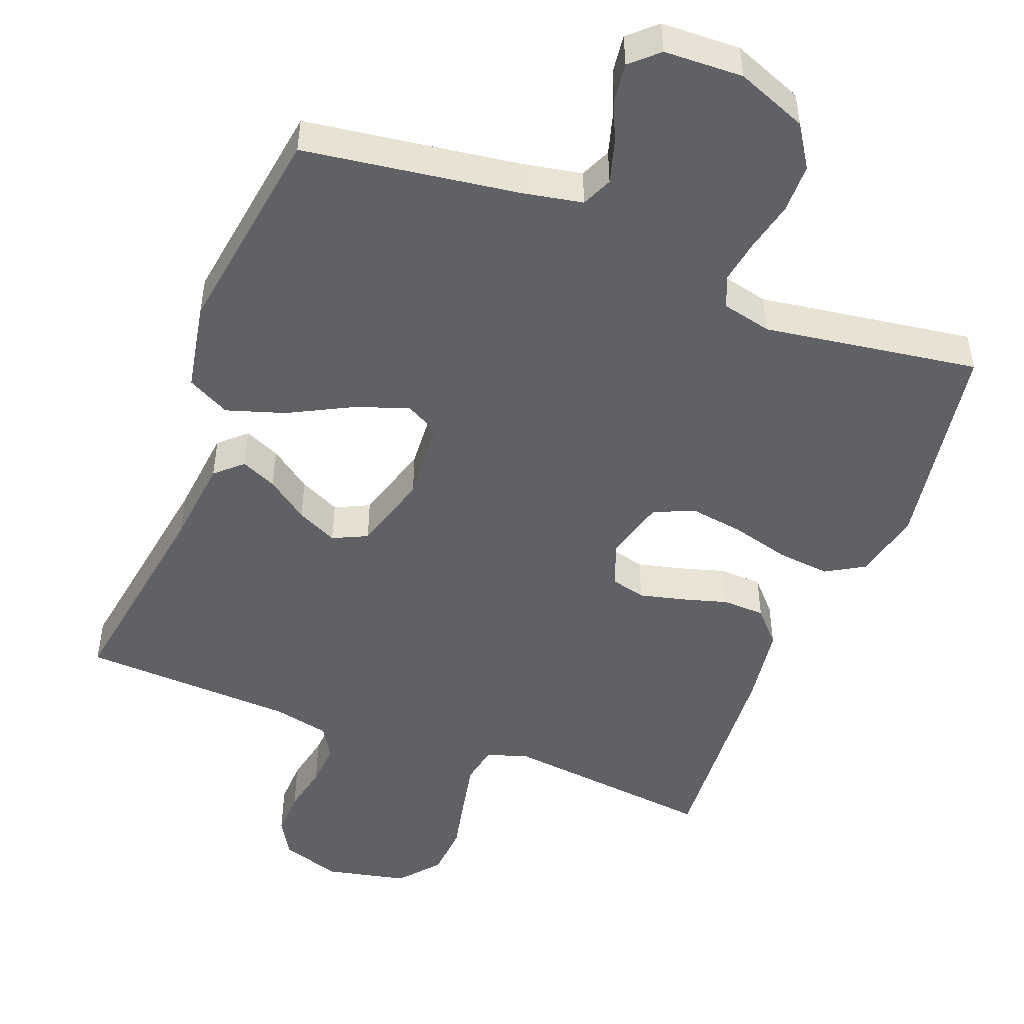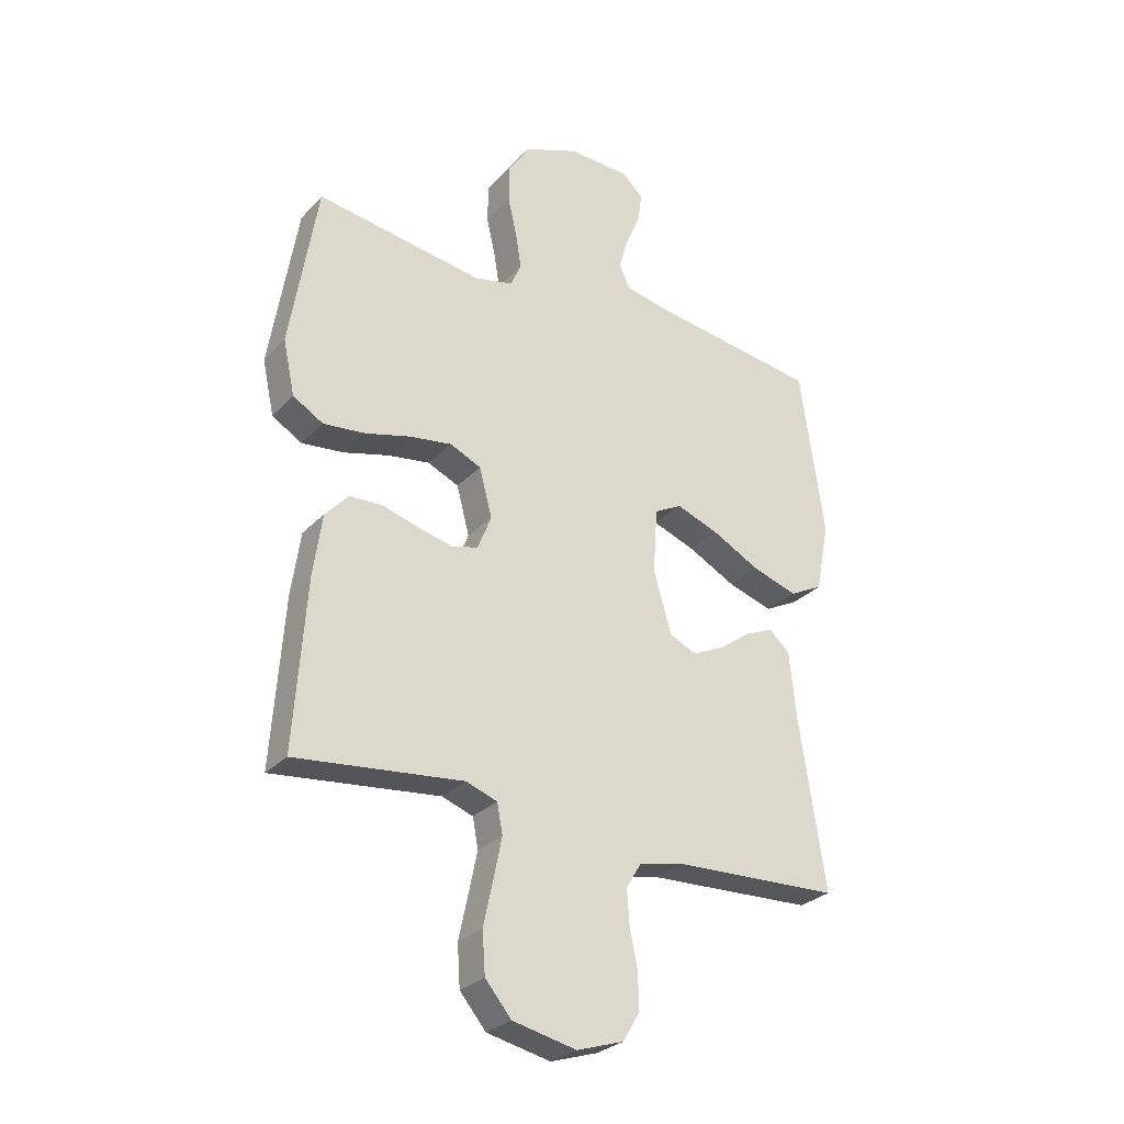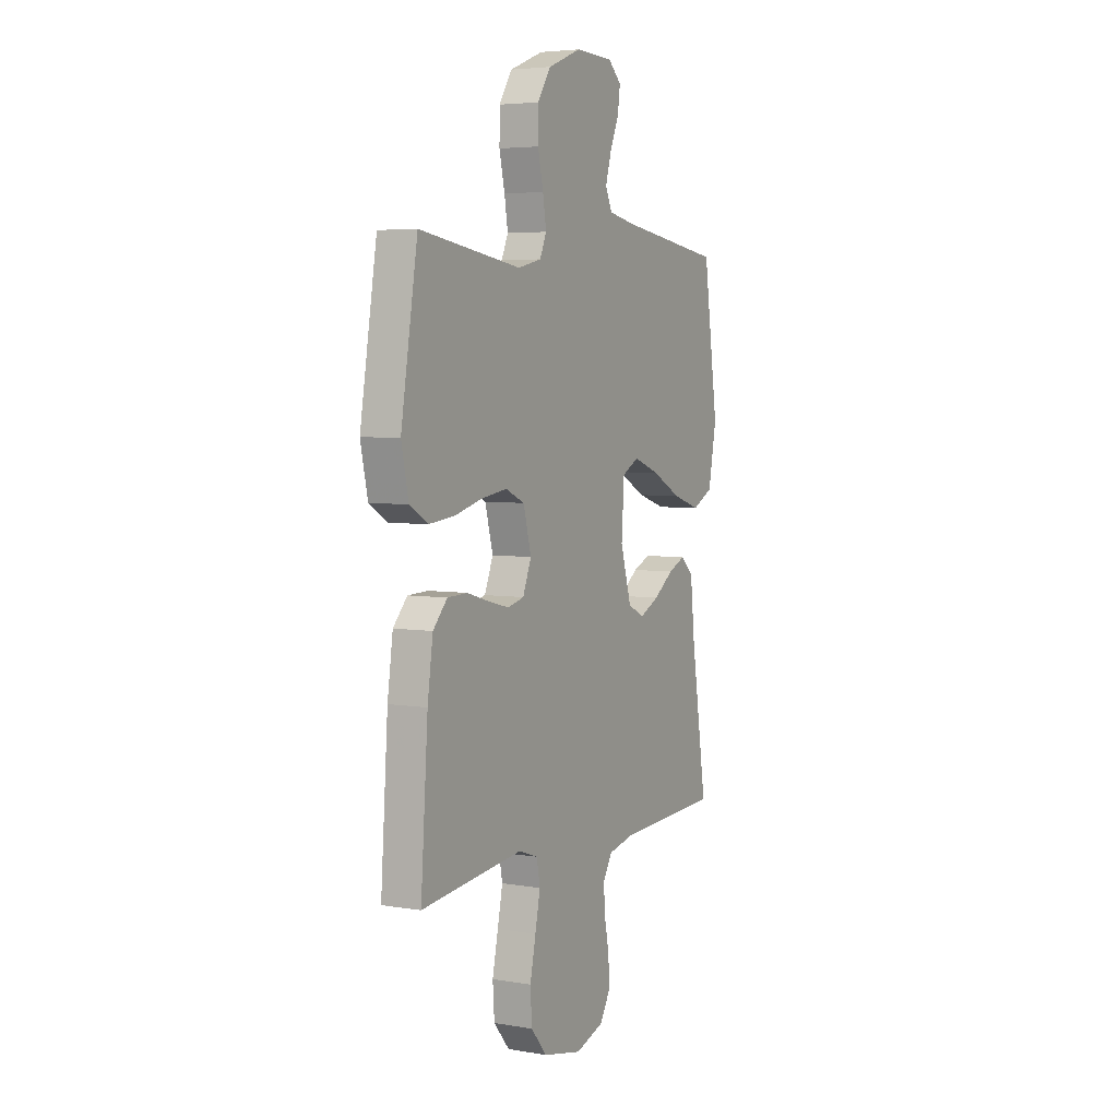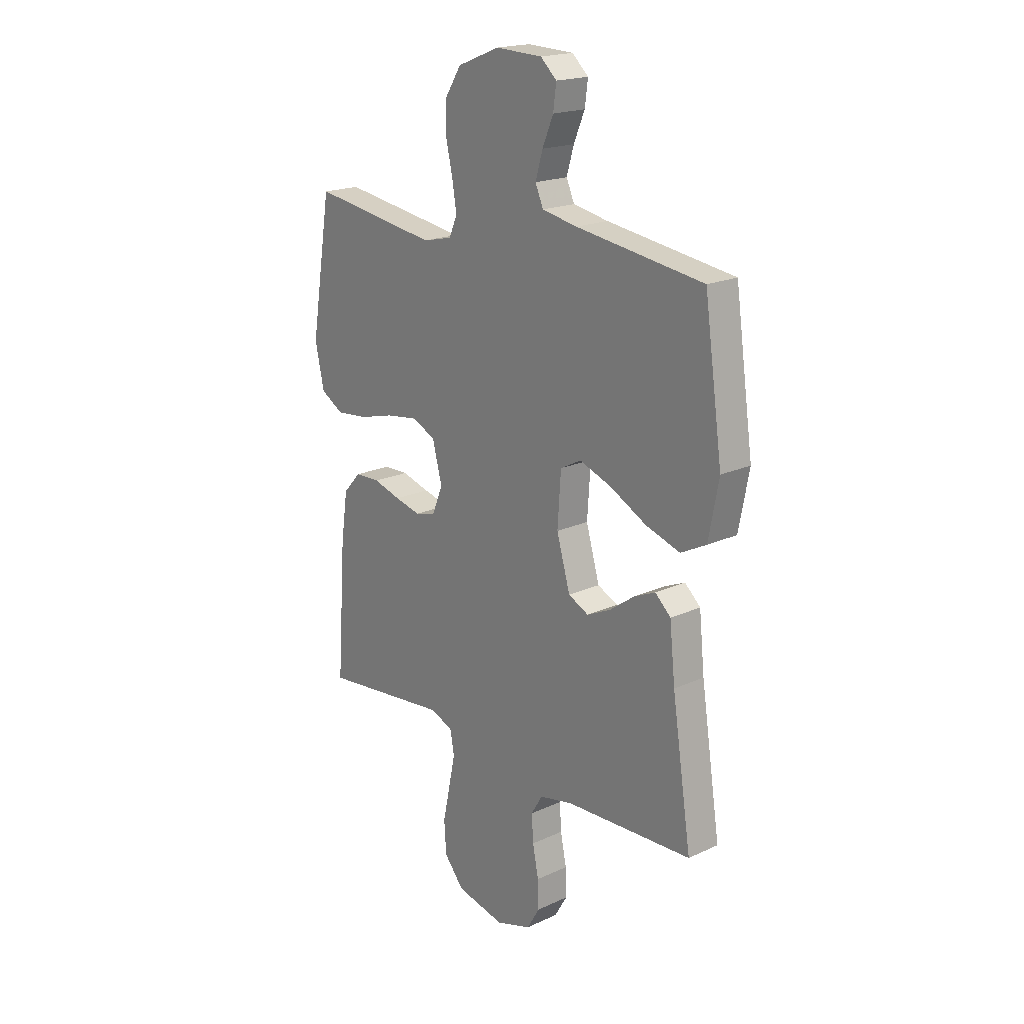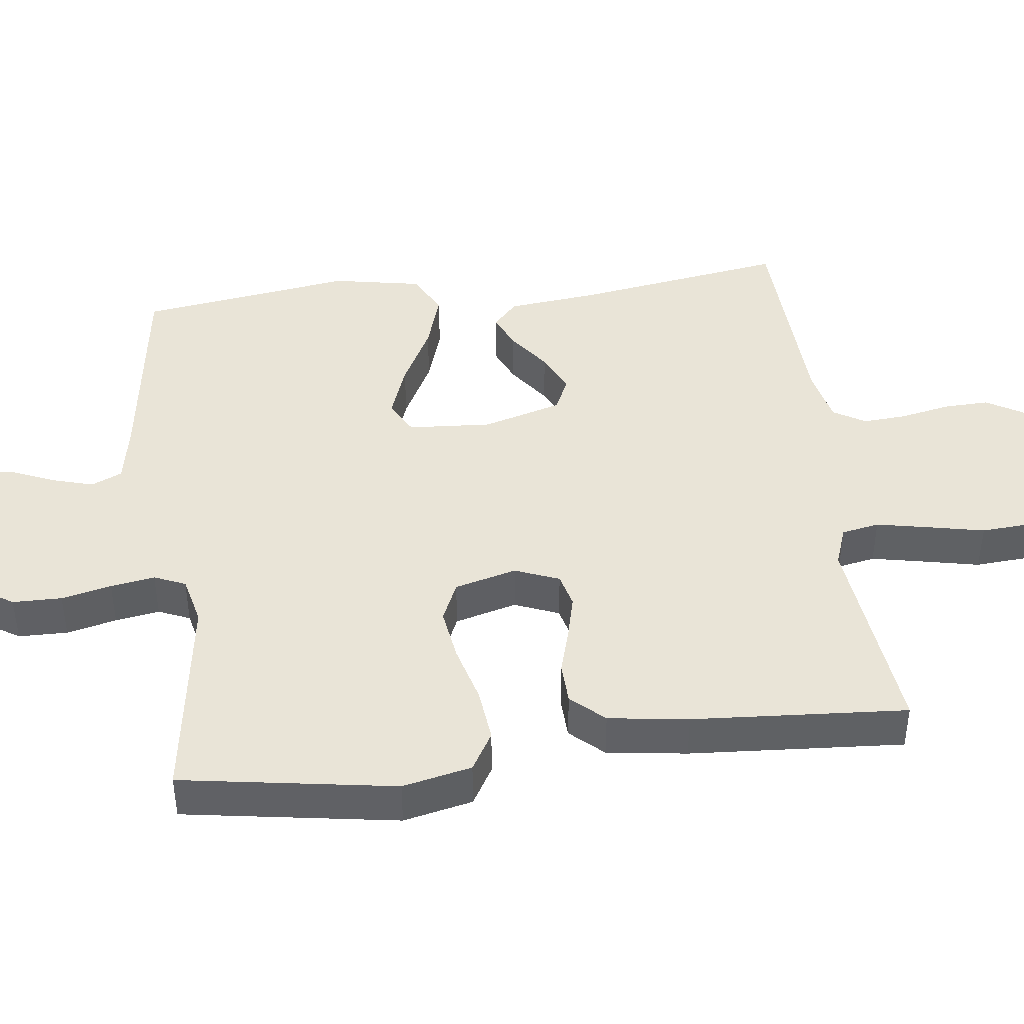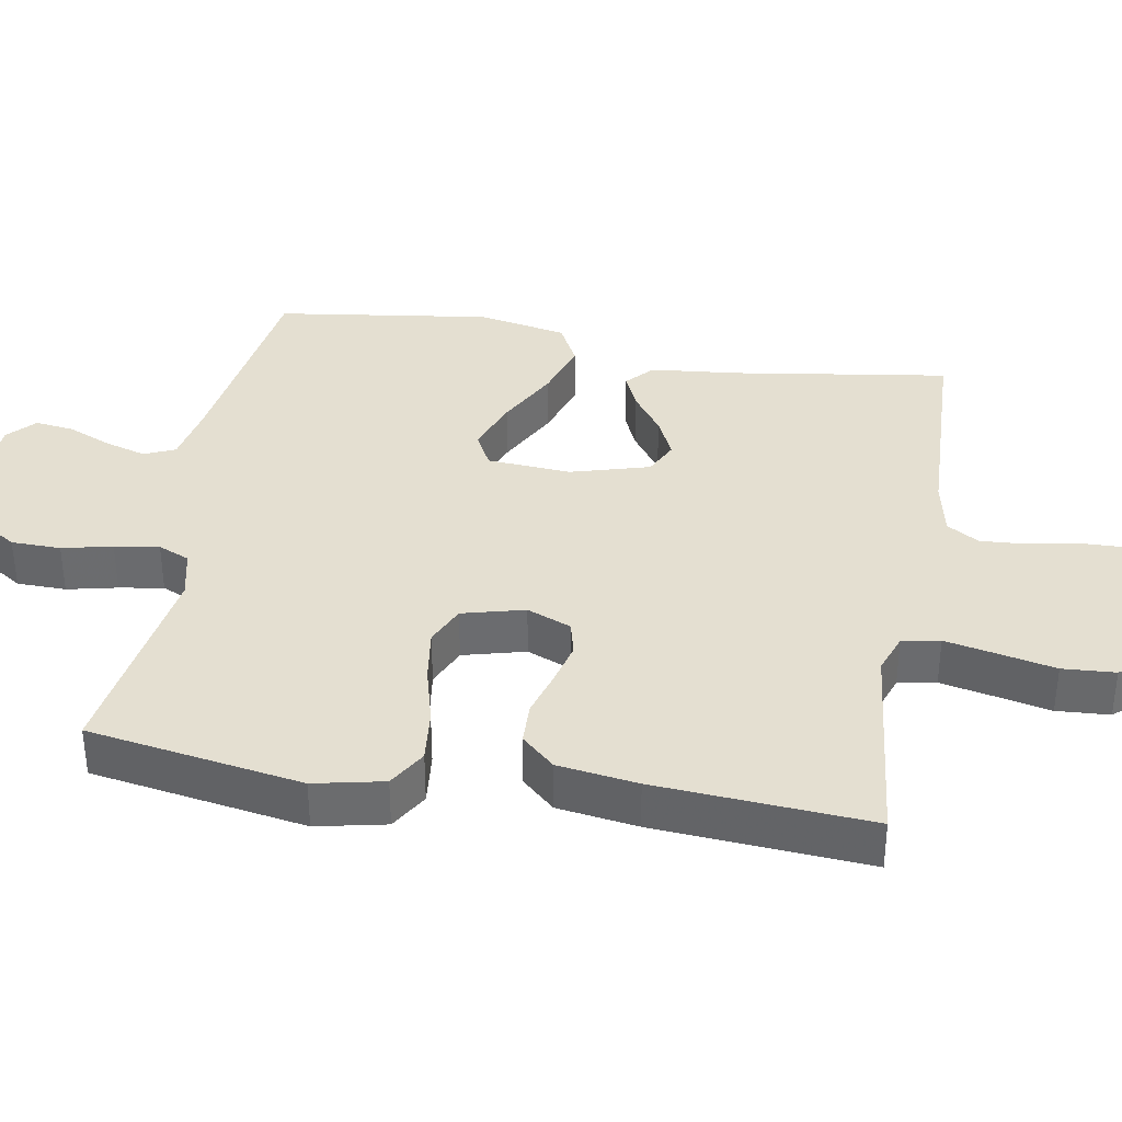
<metadata>
{"format":"obj","ext":"obj","renderer":"f3d","projection":"perspective","resolution":1024,"background":"white","views":[{"elev":-48.8,"azim":-21.2,"up":"+Y"},{"elev":-28.5,"azim":146.3,"up":"+Z"},{"elev":4.8,"azim":118.2,"up":"+Z"},{"elev":19.4,"azim":-130.7,"up":"+Z"},{"elev":43.1,"azim":82.8,"up":"+Y"},{"elev":36.6,"azim":100.0,"up":"+Y"}]}
</metadata>
<code>
v -0.5 0.07 0.5
v -0.2 0.07 0.543
v -0.117 0.07 0.559
v -0.098 0.07 0.602
v -0.115 0.07 0.66
v -0.141 0.07 0.721
v -0.148 0.07 0.775
v -0.11 0.07 0.81
v 0 0.07 0.814
v 0.099 0.07 0.775
v 0.137 0.07 0.716
v 0.138 0.07 0.647
v 0.122 0.07 0.577
v 0.112 0.07 0.515
v 0.131 0.07 0.471
v 0.2 0.07 0.455
v 0.5 0.07 0.5
v 0.549 0.07 0.2
v 0.528 0.07 0.103
v 0.474 0.07 0.071
v 0.399 0.07 0.079
v 0.317 0.07 0.101
v 0.242 0.07 0.112
v 0.186 0.07 0.087
v 0.163 0.07 0
v 0.188 0.07 -0.062
v 0.236 0.07 -0.074
v 0.297 0.07 -0.059
v 0.362 0.07 -0.04
v 0.421 0.07 -0.042
v 0.463 0.07 -0.088
v 0.479 0.07 -0.2
v 0.5 0.07 -0.5
v 0.2 0.07 -0.467
v 0.144 0.07 -0.487
v 0.134 0.07 -0.54
v 0.149 0.07 -0.613
v 0.166 0.07 -0.692
v 0.161 0.07 -0.766
v 0.114 0.07 -0.822
v 0 0.07 -0.847
v -0.084 0.07 -0.82
v -0.114 0.07 -0.769
v -0.112 0.07 -0.705
v -0.098 0.07 -0.636
v -0.094 0.07 -0.575
v -0.121 0.07 -0.53
v -0.2 0.07 -0.513
v -0.5 0.07 -0.5
v -0.454 0.07 -0.2
v -0.441 0.07 -0.076
v -0.404 0.07 -0.042
v -0.354 0.07 -0.064
v -0.296 0.07 -0.106
v -0.239 0.07 -0.133
v -0.191 0.07 -0.11
v -0.159 0.07 0
v -0.167 0.07 0.117
v -0.216 0.07 0.143
v -0.292 0.07 0.115
v -0.378 0.07 0.07
v -0.459 0.07 0.044
v -0.519 0.07 0.075
v -0.543 0.07 0.2
v -0.5 0 0.5
v -0.2 0 0.543
v -0.117 0 0.559
v -0.098 0 0.602
v -0.115 0 0.66
v -0.141 0 0.721
v -0.148 0 0.775
v -0.11 0 0.81
v 0 0 0.814
v 0.099 0 0.775
v 0.137 0 0.716
v 0.138 0 0.647
v 0.122 0 0.577
v 0.112 0 0.515
v 0.131 0 0.471
v 0.2 0 0.455
v 0.5 0 0.5
v 0.549 0 0.2
v 0.528 0 0.103
v 0.474 0 0.071
v 0.399 0 0.079
v 0.317 0 0.101
v 0.242 0 0.112
v 0.186 0 0.087
v 0.163 0 0
v 0.188 0 -0.062
v 0.236 0 -0.074
v 0.297 0 -0.059
v 0.362 0 -0.04
v 0.421 0 -0.042
v 0.463 0 -0.088
v 0.479 0 -0.2
v 0.5 0 -0.5
v 0.2 0 -0.467
v 0.144 0 -0.487
v 0.134 0 -0.54
v 0.149 0 -0.613
v 0.166 0 -0.692
v 0.161 0 -0.766
v 0.114 0 -0.822
v 0 0 -0.847
v -0.084 0 -0.82
v -0.114 0 -0.769
v -0.112 0 -0.705
v -0.098 0 -0.636
v -0.094 0 -0.575
v -0.121 0 -0.53
v -0.2 0 -0.513
v -0.5 0 -0.5
v -0.454 0 -0.2
v -0.441 0 -0.076
v -0.404 0 -0.042
v -0.354 0 -0.064
v -0.296 0 -0.106
v -0.239 0 -0.133
v -0.191 0 -0.11
v -0.159 0 0
v -0.167 0 0.117
v -0.216 0 0.143
v -0.292 0 0.115
v -0.378 0 0.07
v -0.459 0 0.044
v -0.519 0 0.075
v -0.543 0 0.2
f 64 1 2
f 63 64 2
f 62 63 2
f 61 62 2
f 60 61 2
f 59 60 2 3
f 58 59 3 4
f 57 58 4
f 52 53 54
f 51 52 54
f 50 51 54
f 50 54 55
f 49 50 55
f 48 49 55
f 47 48 55 56
f 43 44 45
f 42 43 45
f 41 42 45
f 40 41 45
f 39 40 45
f 38 39 45
f 37 38 45
f 36 37 45 46
f 47 56 57
f 46 47 57
f 36 46 57
f 35 36 57
f 32 33 34
f 31 32 34
f 30 31 34
f 29 30 34
f 28 29 34
f 20 21 22
f 19 20 22
f 18 19 22
f 17 18 22
f 16 17 22
f 15 16 22 23
f 14 15 23 24
f 11 12 13
f 10 11 13
f 9 10 13
f 8 9 13
f 7 8 13
f 6 7 13
f 5 6 13
f 4 5 13 14
f 14 24 25
f 4 14 25
f 57 4 25
f 27 28 34 35
f 26 27 35 57
f 25 26 57
f 66 65 128
f 66 128 127
f 66 127 126
f 66 126 125
f 66 125 124
f 67 66 124 123
f 68 67 123 122
f 68 122 121
f 118 117 116
f 118 116 115
f 118 115 114
f 119 118 114
f 119 114 113
f 119 113 112
f 120 119 112 111
f 109 108 107
f 109 107 106
f 109 106 105
f 109 105 104
f 109 104 103
f 109 103 102
f 109 102 101
f 110 109 101 100
f 121 120 111
f 121 111 110
f 121 110 100
f 121 100 99
f 98 97 96
f 98 96 95
f 98 95 94
f 98 94 93
f 98 93 92
f 86 85 84
f 86 84 83
f 86 83 82
f 86 82 81
f 86 81 80
f 87 86 80 79
f 88 87 79 78
f 77 76 75
f 77 75 74
f 77 74 73
f 77 73 72
f 77 72 71
f 77 71 70
f 77 70 69
f 78 77 69 68
f 89 88 78
f 89 78 68
f 89 68 121
f 99 98 92 91
f 121 99 91 90
f 121 90 89
f 1 65 66 2
f 2 66 67 3
f 3 67 68 4
f 4 68 69 5
f 5 69 70 6
f 6 70 71 7
f 7 71 72 8
f 8 72 73 9
f 9 73 74 10
f 10 74 75 11
f 11 75 76 12
f 12 76 77 13
f 13 77 78 14
f 14 78 79 15
f 15 79 80 16
f 16 80 81 17
f 17 81 82 18
f 18 82 83 19
f 19 83 84 20
f 20 84 85 21
f 21 85 86 22
f 22 86 87 23
f 23 87 88 24
f 24 88 89 25
f 25 89 90 26
f 26 90 91 27
f 27 91 92 28
f 28 92 93 29
f 29 93 94 30
f 30 94 95 31
f 31 95 96 32
f 32 96 97 33
f 33 97 98 34
f 34 98 99 35
f 35 99 100 36
f 36 100 101 37
f 37 101 102 38
f 38 102 103 39
f 39 103 104 40
f 40 104 105 41
f 41 105 106 42
f 42 106 107 43
f 43 107 108 44
f 44 108 109 45
f 45 109 110 46
f 46 110 111 47
f 47 111 112 48
f 48 112 113 49
f 49 113 114 50
f 50 114 115 51
f 51 115 116 52
f 52 116 117 53
f 53 117 118 54
f 54 118 119 55
f 55 119 120 56
f 56 120 121 57
f 57 121 122 58
f 58 122 123 59
f 59 123 124 60
f 60 124 125 61
f 61 125 126 62
f 62 126 127 63
f 63 127 128 64
f 64 128 65 1

</code>
